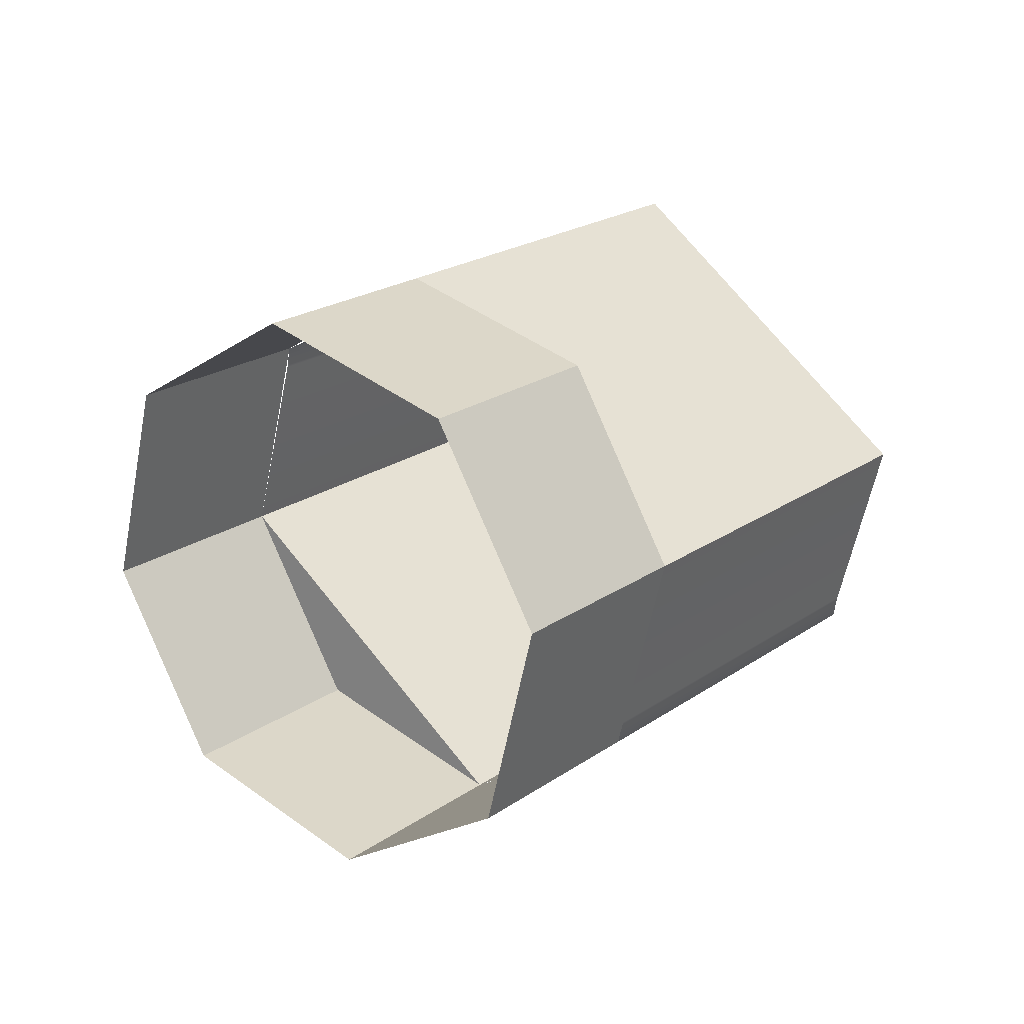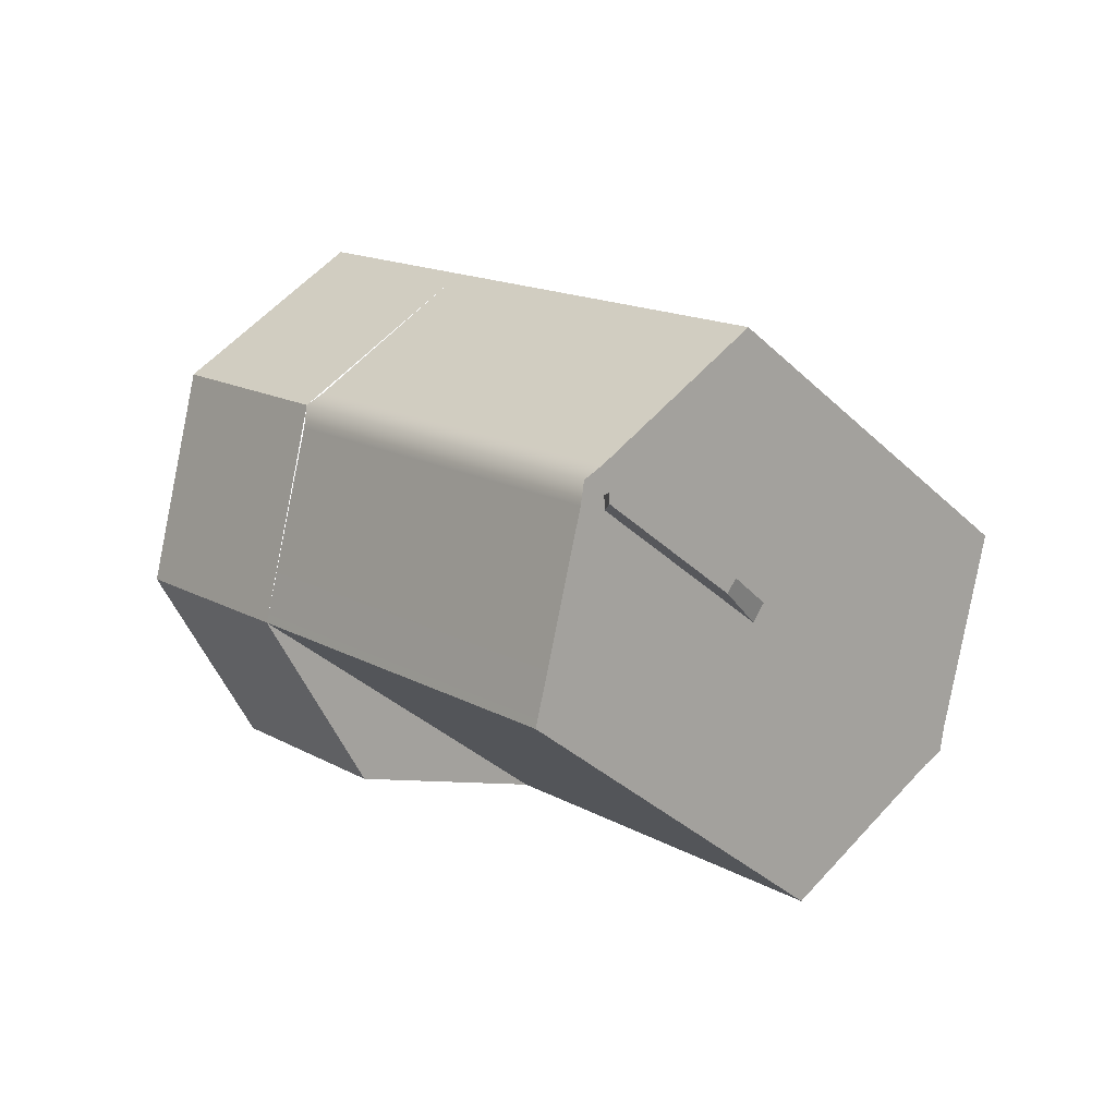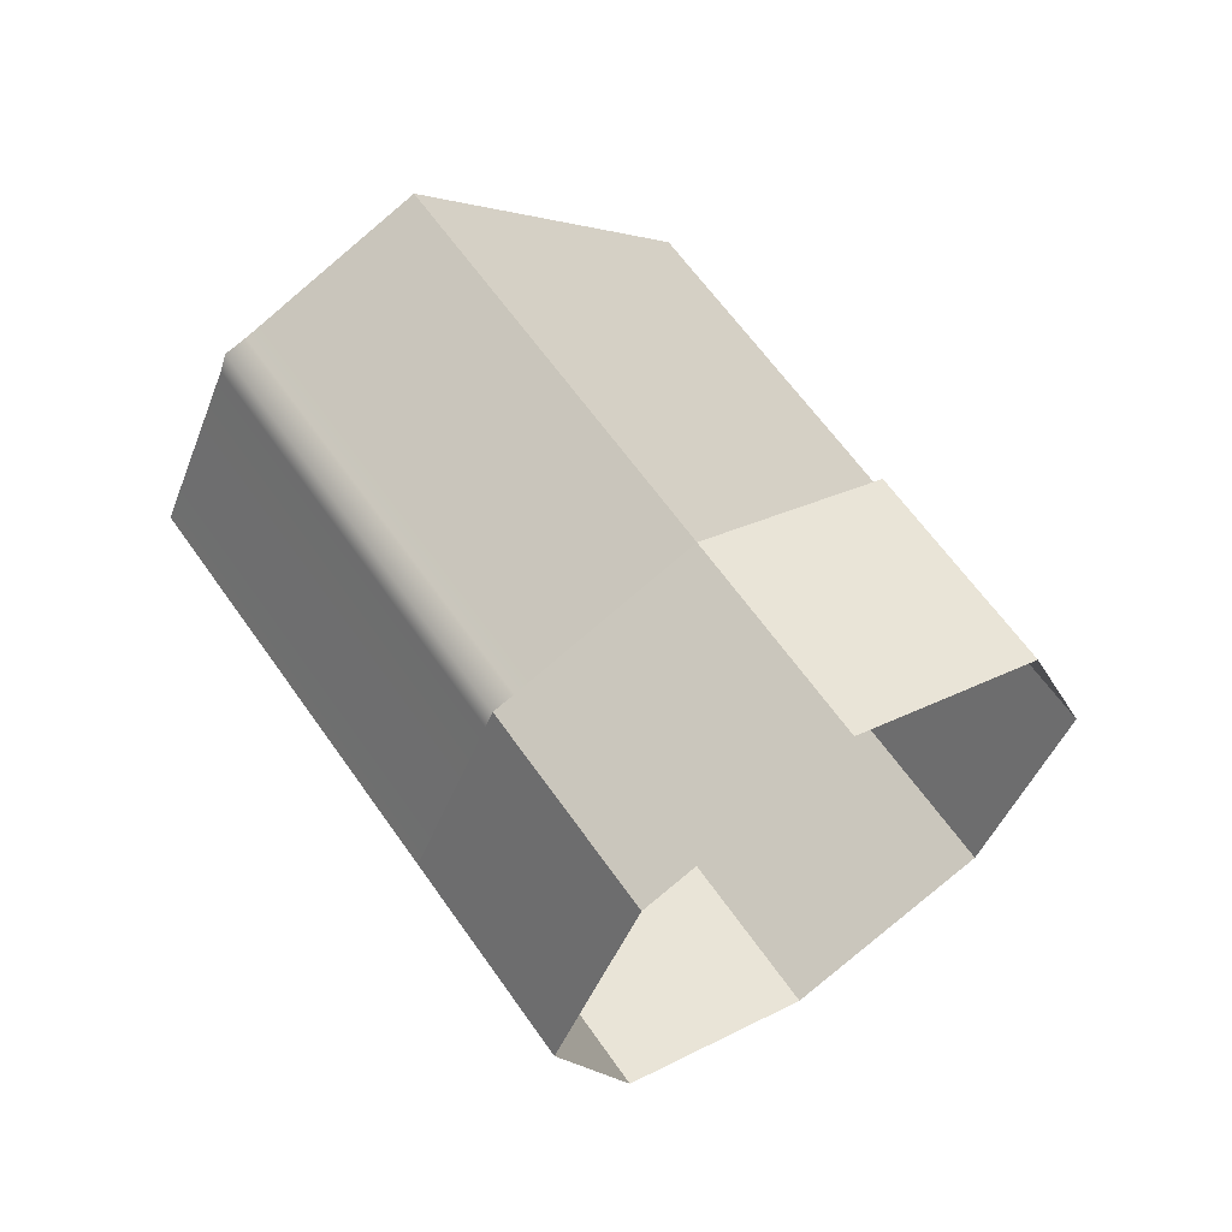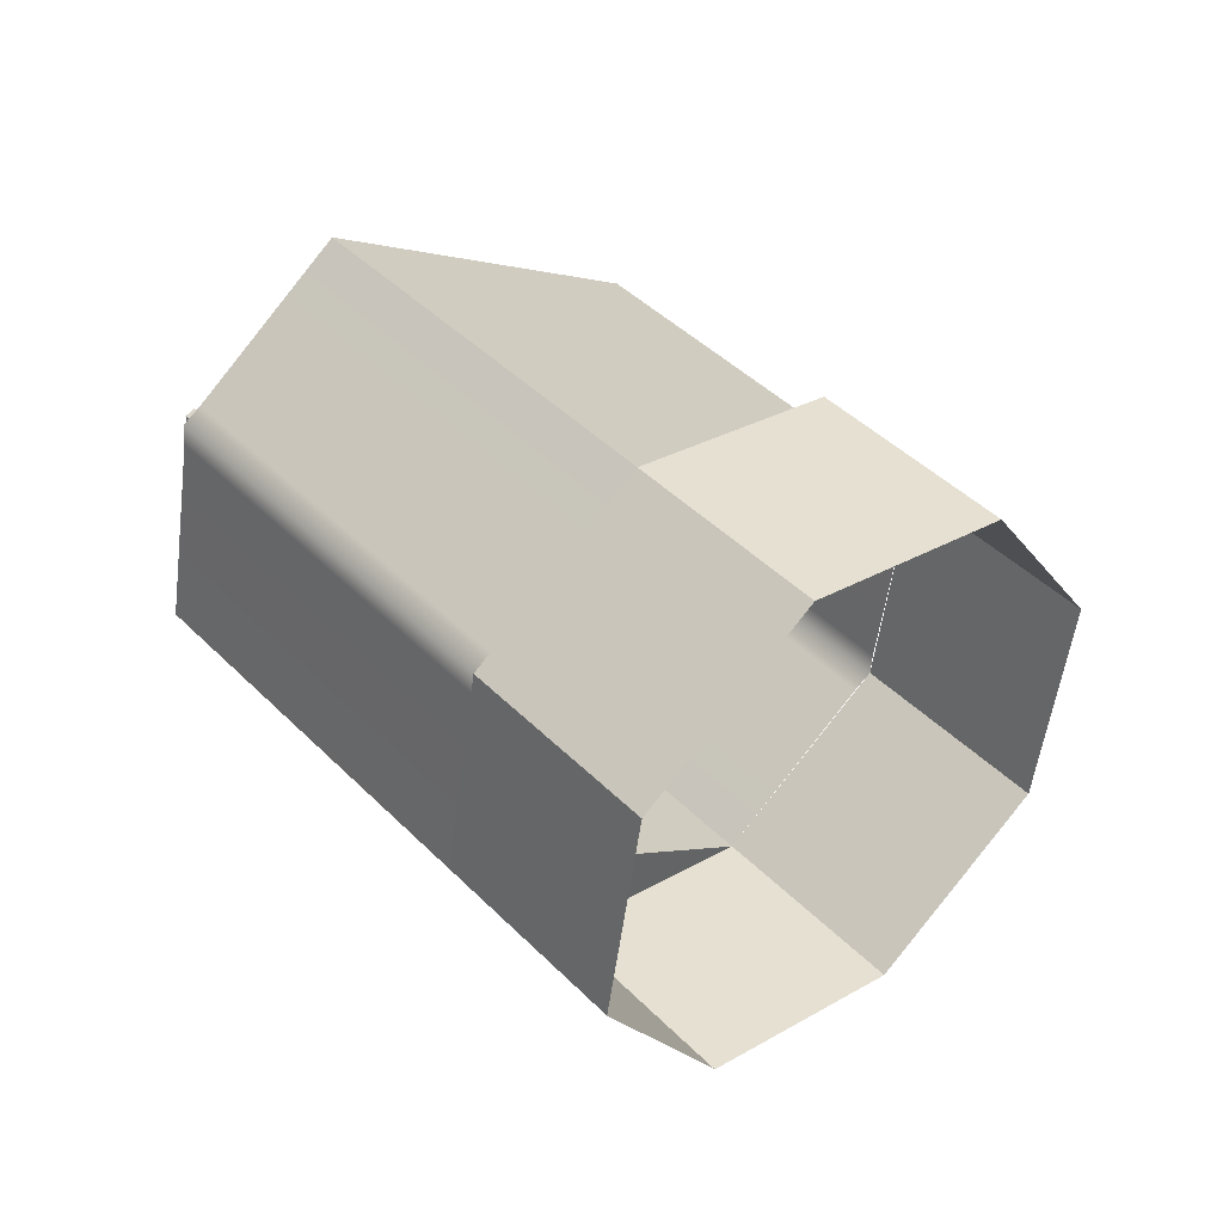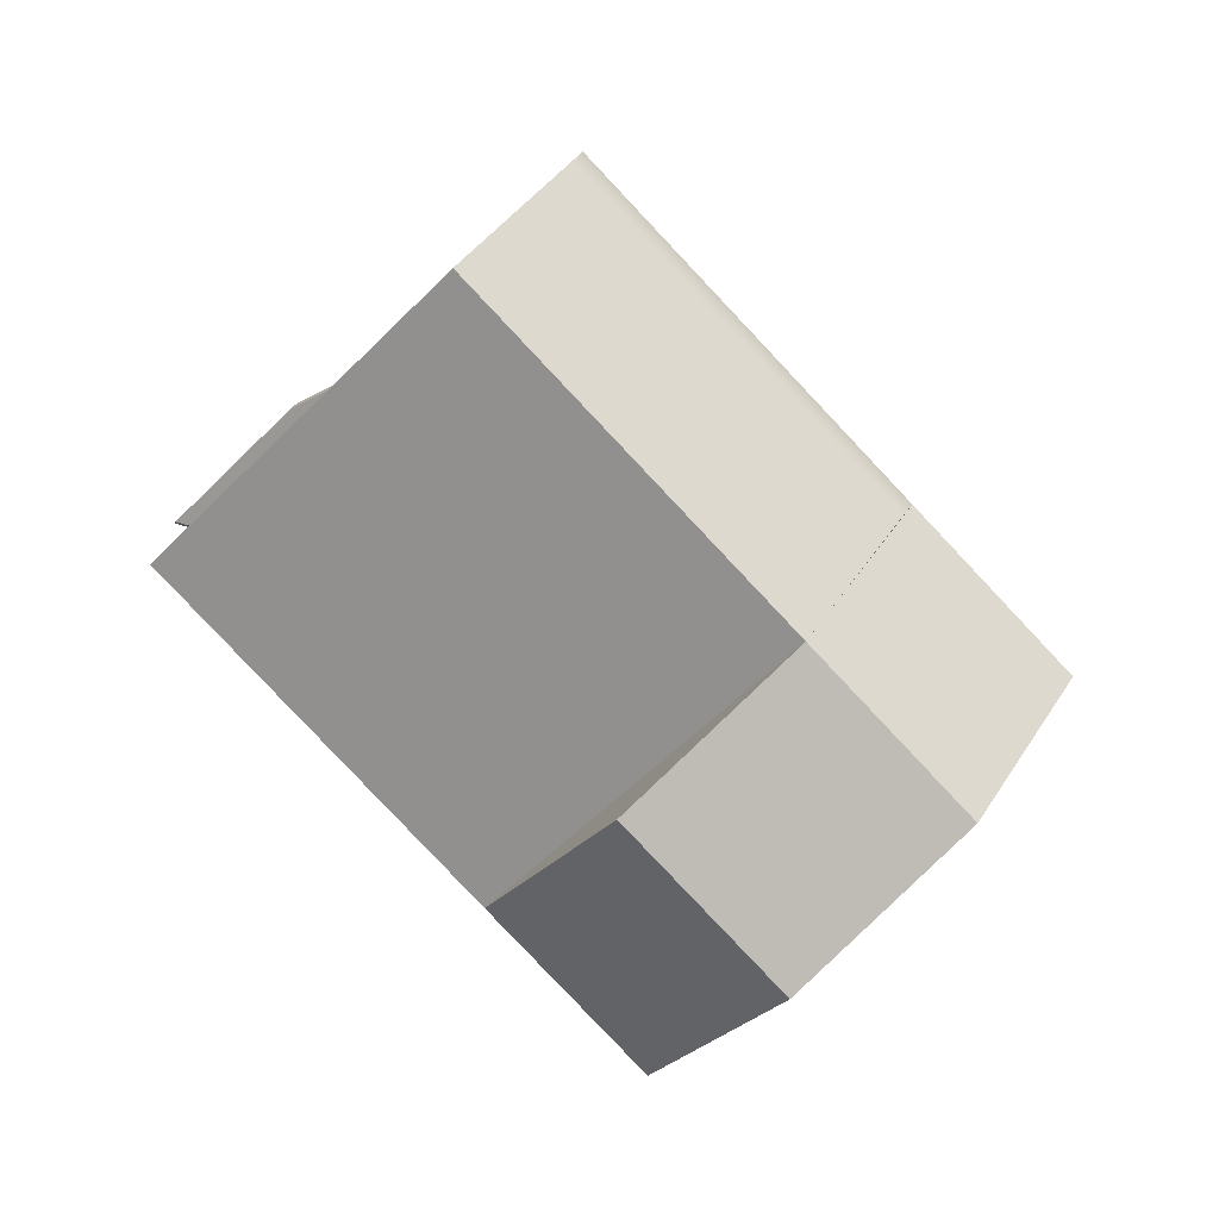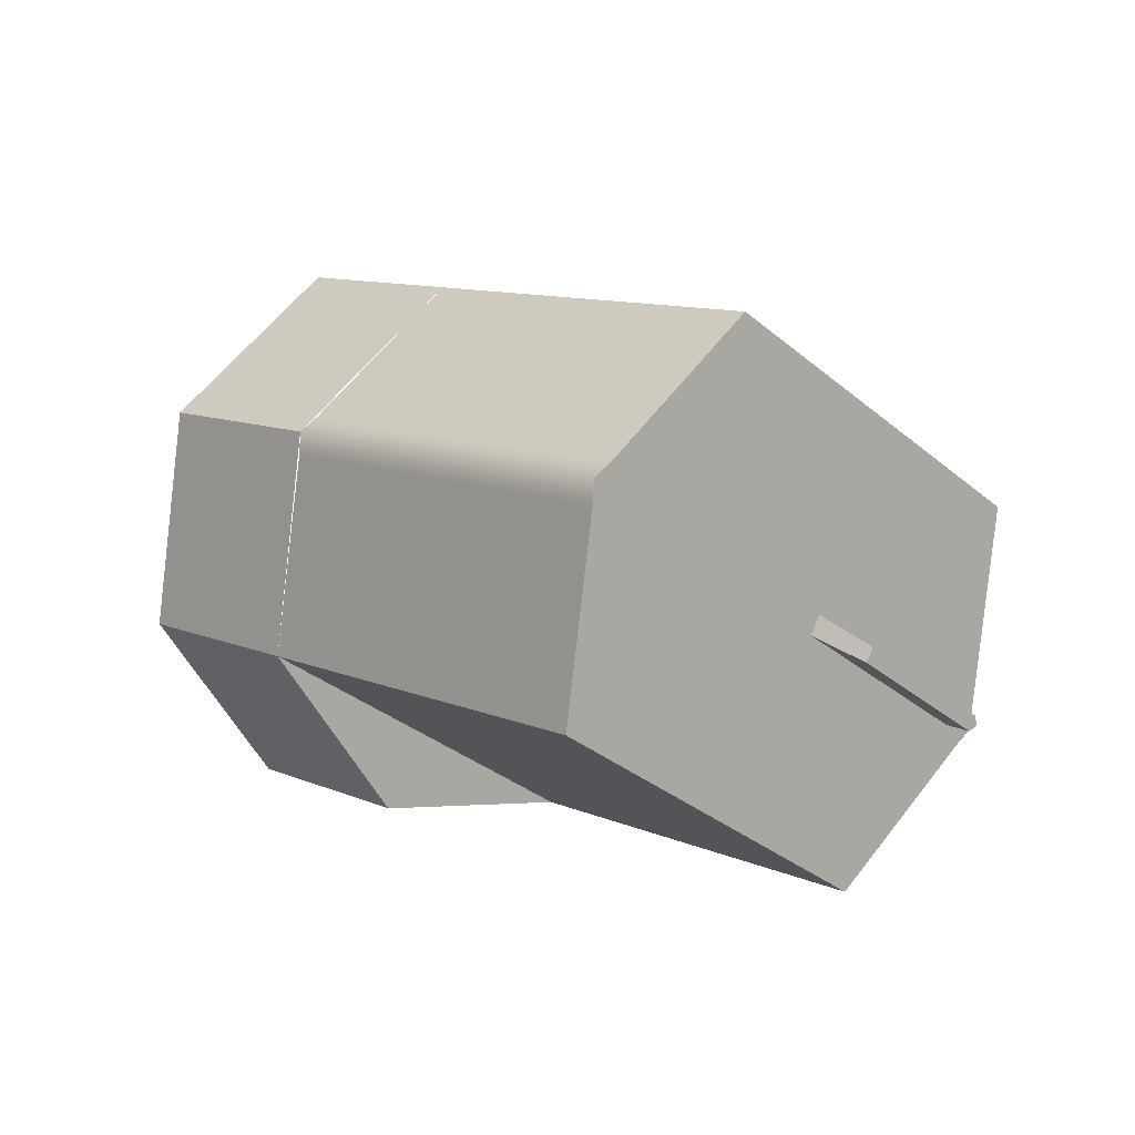
<metadata>
{"format":"obj","ext":"obj","renderer":"f3d","projection":"perspective","resolution":1024,"background":"white","views":[{"elev":-44.1,"azim":62.2,"up":"+Z"},{"elev":79.5,"azim":-62.3,"up":"+Y"},{"elev":-59.0,"azim":53.5,"up":"+Y"},{"elev":-69.1,"azim":-113.9,"up":"+Z"},{"elev":21.1,"azim":-76.2,"up":"+Z"},{"elev":78.7,"azim":112.8,"up":"+Z"}]}
</metadata>
<code>
g default
v -44.13 101.8 64.87
v -38.37 101.8 64.87
v -44.13 106.1 69.19
v -38.37 106.1 69.19
v -44.13 110.2 65.12
v -38.37 110.2 65.12
v -44.13 105.8 60.8
v -38.37 105.8 60.8
v -41.25 100.9 65.71
v -41.25 106.7 59.95
v -41.25 111 64.27
v -41.25 105.2 70.03
v -44.13 108.1 67.15
v -41.25 108.1 67.15
v -38.37 108.1 67.15
v -38.37 103.8 62.83
v -44.13 103.8 62.83
v -38.37 103.7 58.64
v -41.25 104.5 57.79
v -44.13 103.7 58.64
v -45.32 101.6 60.67
v -44.13 99.61 62.71
v -41.25 98.77 63.55
v -38.37 99.61 62.71
v -37.18 101.6 60.67
v -38.37 105.8 60.8
v -41.25 106.7 59.95
v -44.13 105.8 60.8
v -45.32 103.8 62.83
v -44.13 101.8 64.87
v -41.25 100.9 65.71
v -38.37 101.8 64.87
v -37.18 103.8 62.83
v -44.13 103.8 62.83
v -38.37 103.8 62.83
v -38.37 103.7 58.66
v -41.25 104.5 57.81
v -44.13 103.7 58.66
v -45.32 101.7 60.69
v -44.13 99.63 62.73
v -41.25 98.79 63.57
v -38.37 99.63 62.73
v -37.18 101.7 60.69
v -38.37 105.8 60.78
v -41.25 106.7 59.94
v -44.13 105.8 60.78
v -45.32 103.8 62.82
v -44.13 101.8 64.86
v -41.25 100.9 65.7
v -38.37 101.8 64.86
v -37.18 103.8 62.82
v -44.13 101.8 64.88
v -41.25 100.9 65.72
v -38.37 101.8 64.88
v -38.37 103.8 62.84
v -38.37 105.9 60.81
v -41.25 106.7 59.96
v -44.13 105.9 60.81
v -44.13 103.8 62.84
v -44.13 110.1 65.09
v -41.25 111 64.24
v -38.37 110.1 65.09
v -38.37 108.1 67.12
v -38.37 106.1 69.16
v -41.25 105.2 70.01
v -44.13 106.1 69.16
v -44.13 108.1 67.12
v -41.54 101 65.61
v -41.54 101 65.62
v -41.54 105.3 69.9
v -41.54 105.4 69.93
v -41.54 108.1 67.15
v -41.54 110.9 64.38
v -41.54 110.9 64.35
v -41.54 106.6 60.07
v -41.54 106.6 60.06
v -40.96 101 65.61
v -40.96 101 65.62
v -40.96 105.3 69.9
v -40.96 105.4 69.93
v -40.96 108.1 67.15
v -40.96 110.9 64.38
v -40.96 110.9 64.35
v -40.96 106.6 60.07
v -40.96 106.6 60.06
v -41.25 110.7 64.55
v -41.25 108.4 66.87
v -41.1 108.4 66.87
v -41.1 110.6 64.64
v -41.4 108.4 66.87
v -41.4 110.6 64.64
v -41.25 111 64.61
v -41.25 109.2 66.42
v -41.13 109.2 66.42
v -41.13 111 64.68
v -41.37 109.2 66.42
v -41.37 111 64.68
g Front_Left_Dial_geo Dials_grp Stove_grp
f 78 79 65 53
f 92 93 94 95
f 83 84 57 61
f 62 63 55 56
f 58 59 67 60
f 60 74 75 58
f 13 72 73 5
f 52 69 70 66
f 3 71 72 13
f 80 81 14 12
f 54 55 63 64
f 66 67 59 52
f 44 45 27 26
f 45 46 28 27
f 46 47 29 28
f 47 48 30 29
f 48 49 31 30
f 49 50 32 31
f 50 51 33 32
f 51 44 26 33
f 32 33 35
f 33 26 35
f 28 29 34
f 29 30 34
f 18 19 37 36
f 19 20 38 37
f 20 21 39 38
f 21 22 40 39
f 22 23 41 40
f 23 24 42 41
f 24 25 43 42
f 25 18 36 43
f 36 37 45 44
f 37 38 46 45
f 38 39 47 46
f 39 40 48 47
f 40 41 49 48
f 41 42 50 49
f 42 43 51 50
f 43 36 44 51
f 1 68 69 52
f 77 78 53 9
f 2 16 55 54
f 56 55 16 8
f 10 57 84 85
f 58 75 76 7
f 7 17 59 58
f 52 59 17 1
f 5 73 74 60
f 82 83 61 11
f 15 63 62 6
f 64 63 15 4
f 12 65 79 80
f 66 70 71 3
f 13 67 66 3
f 60 67 13 5
f 69 68 9 53
f 70 69 53 65
f 71 70 65 12
f 72 71 12 14
f 97 96 93 92
f 74 73 11 61
f 75 74 61 57
f 76 75 57 10
f 54 78 77 2
f 64 79 78 54
f 80 79 64 4
f 15 81 80 4
f 82 81 15 6
f 62 83 82 6
f 56 84 83 62
f 85 84 56 8
f 14 81 88 87
f 81 82 89 88
f 82 11 86 89
f 73 72 90 91
f 72 14 87 90
f 11 73 91 86
f 87 88 94 93
f 88 89 95 94
f 89 86 92 95
f 91 90 96 97
f 90 87 93 96
f 86 91 97 92

</code>
